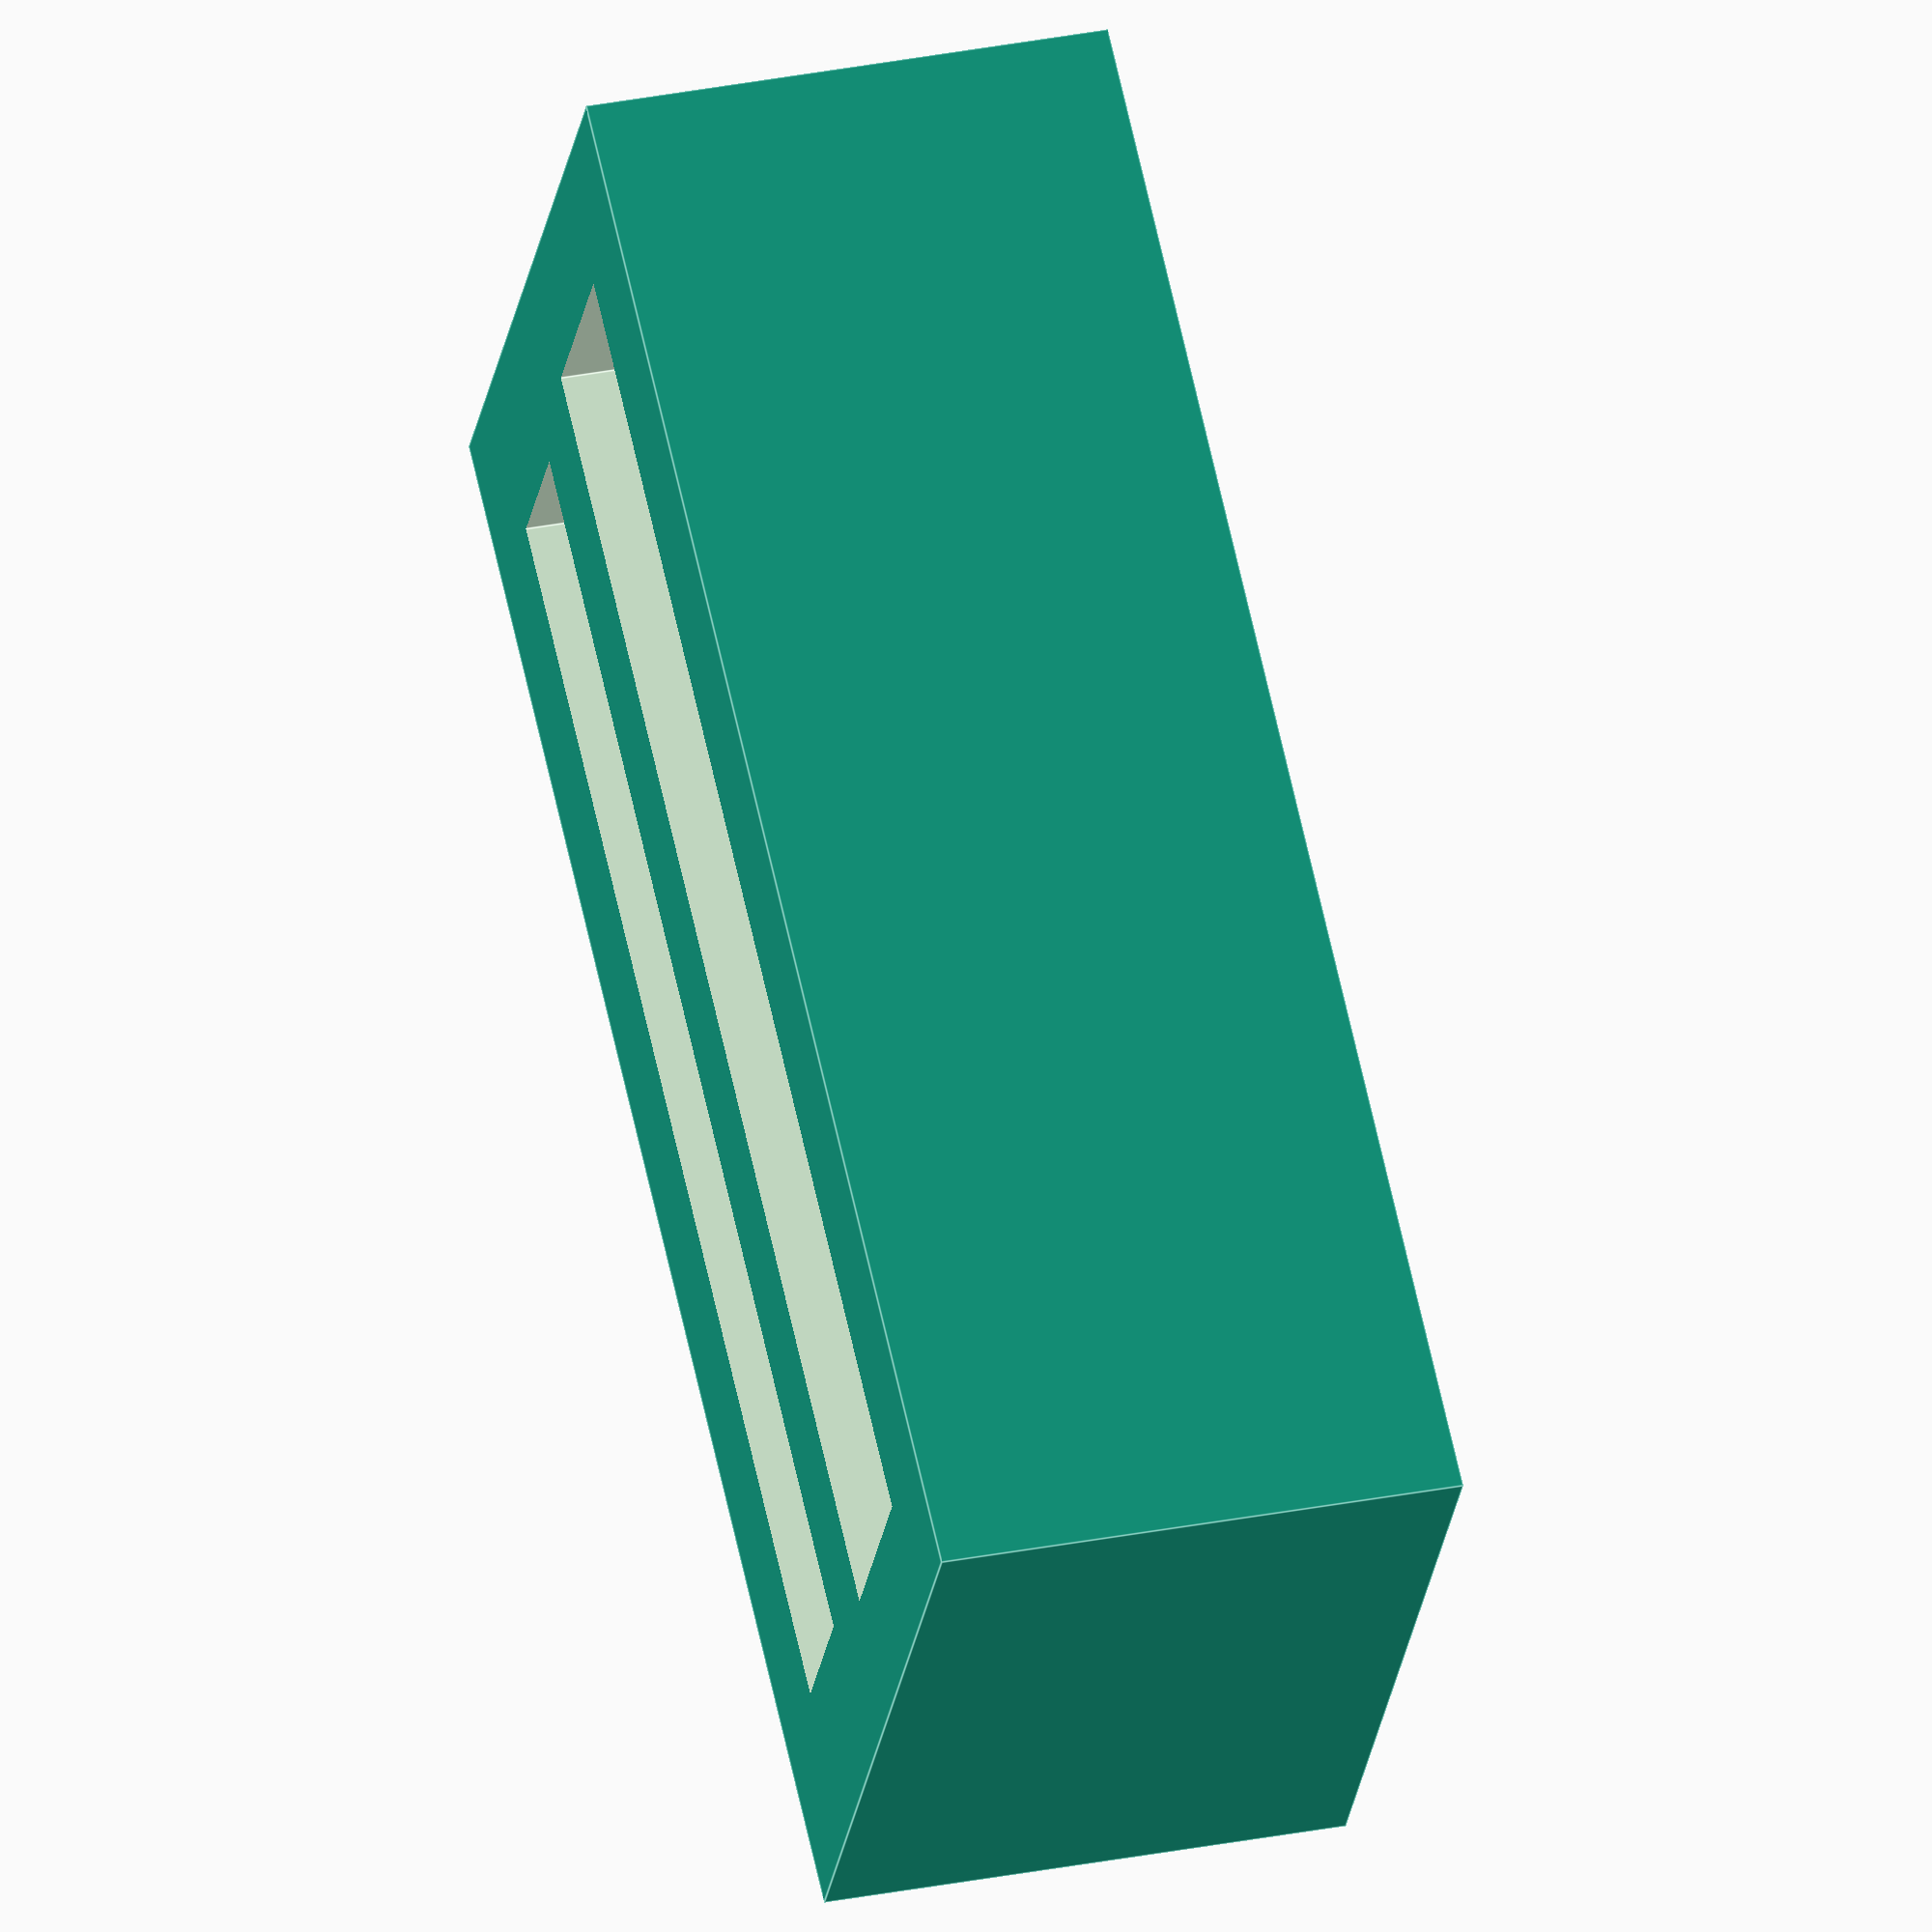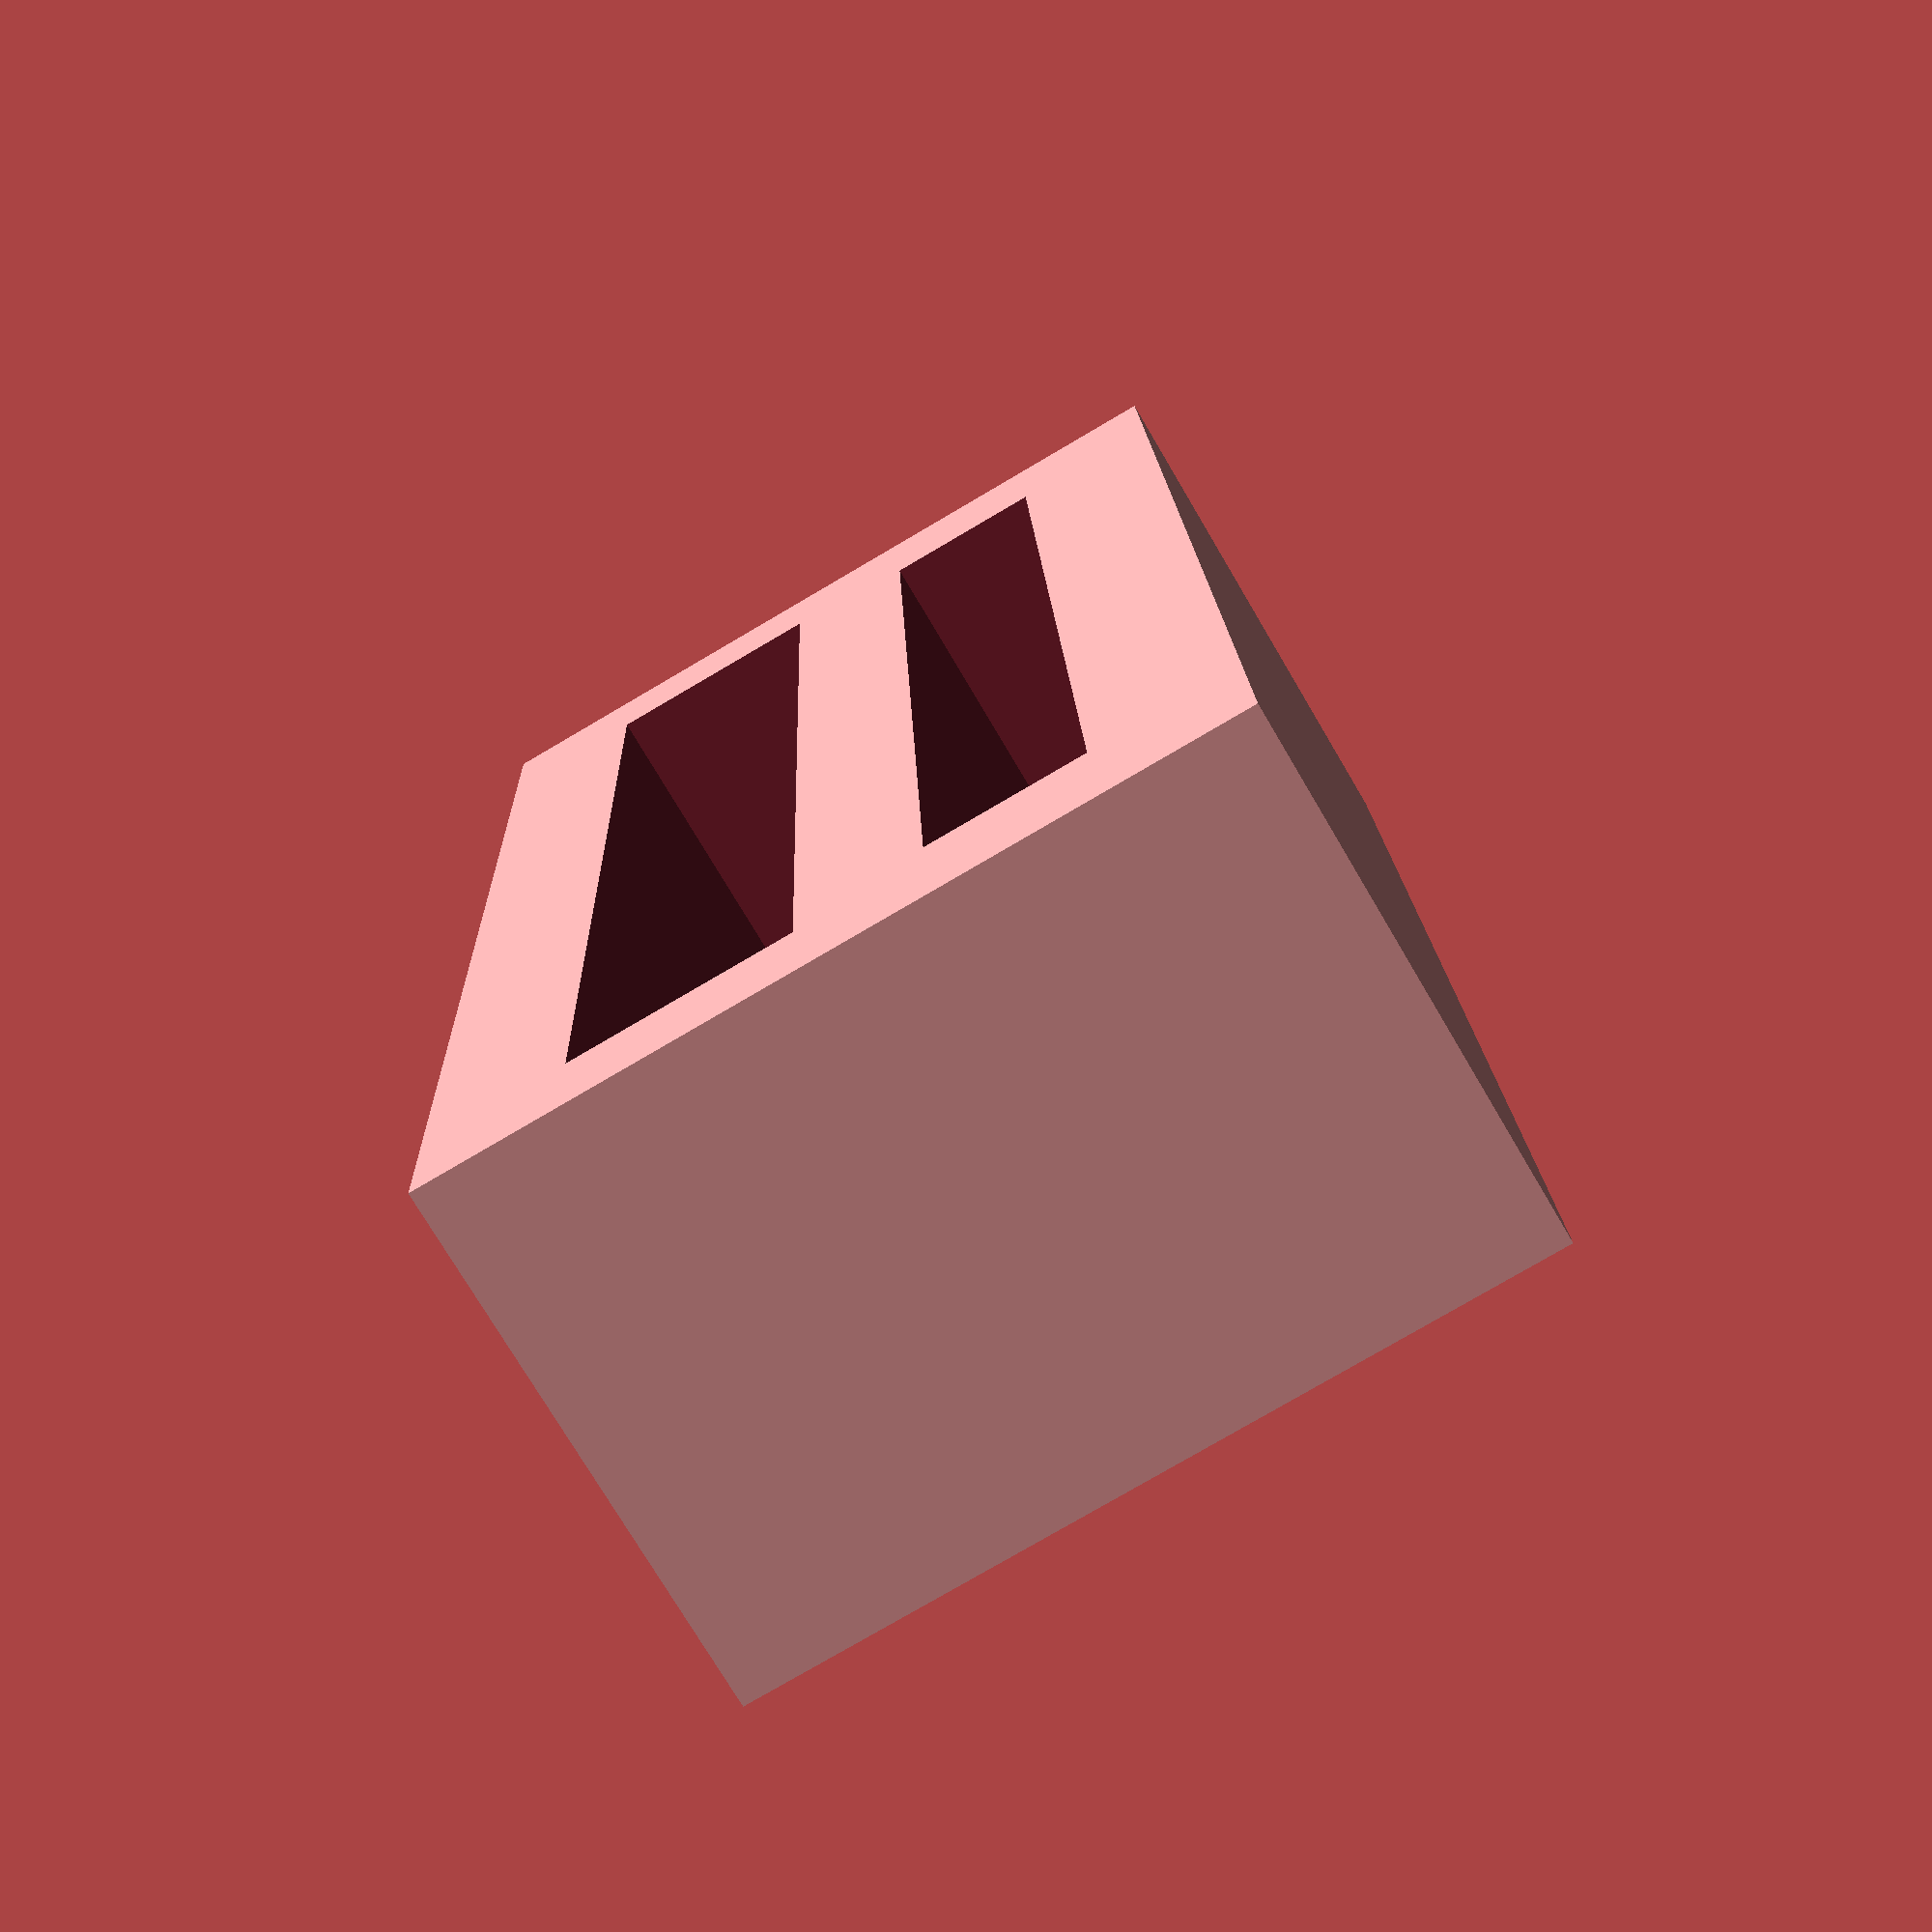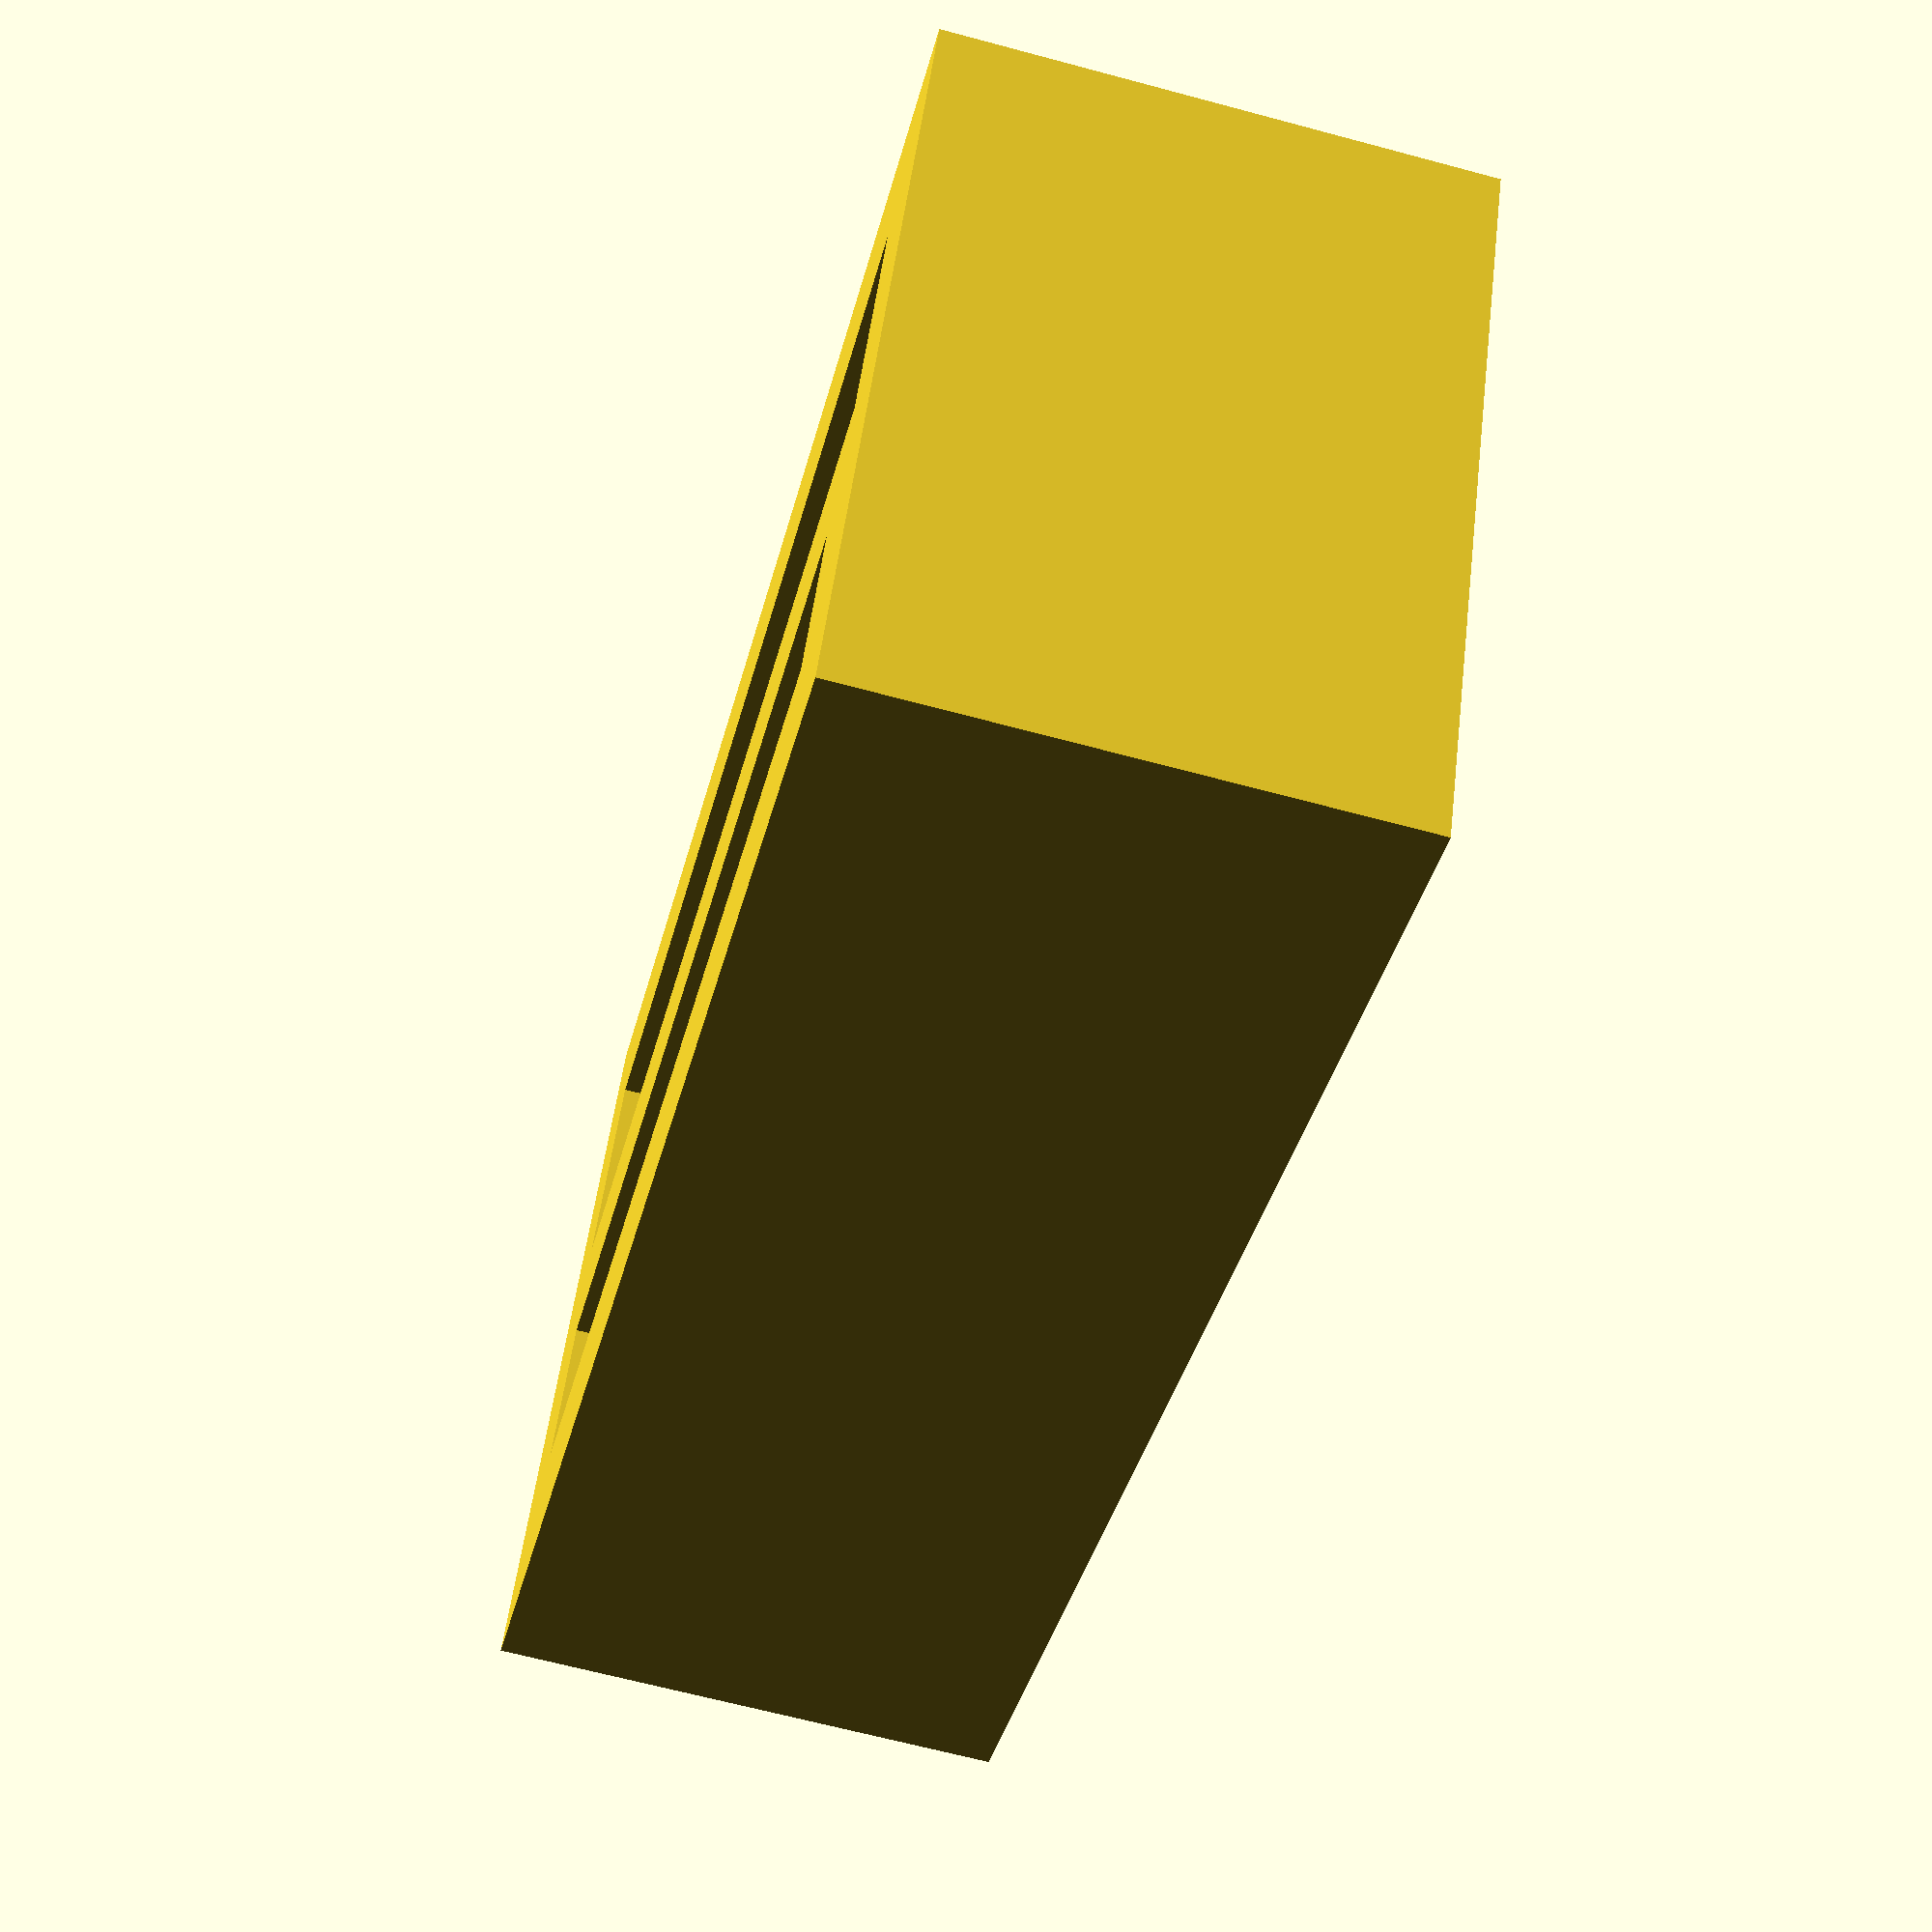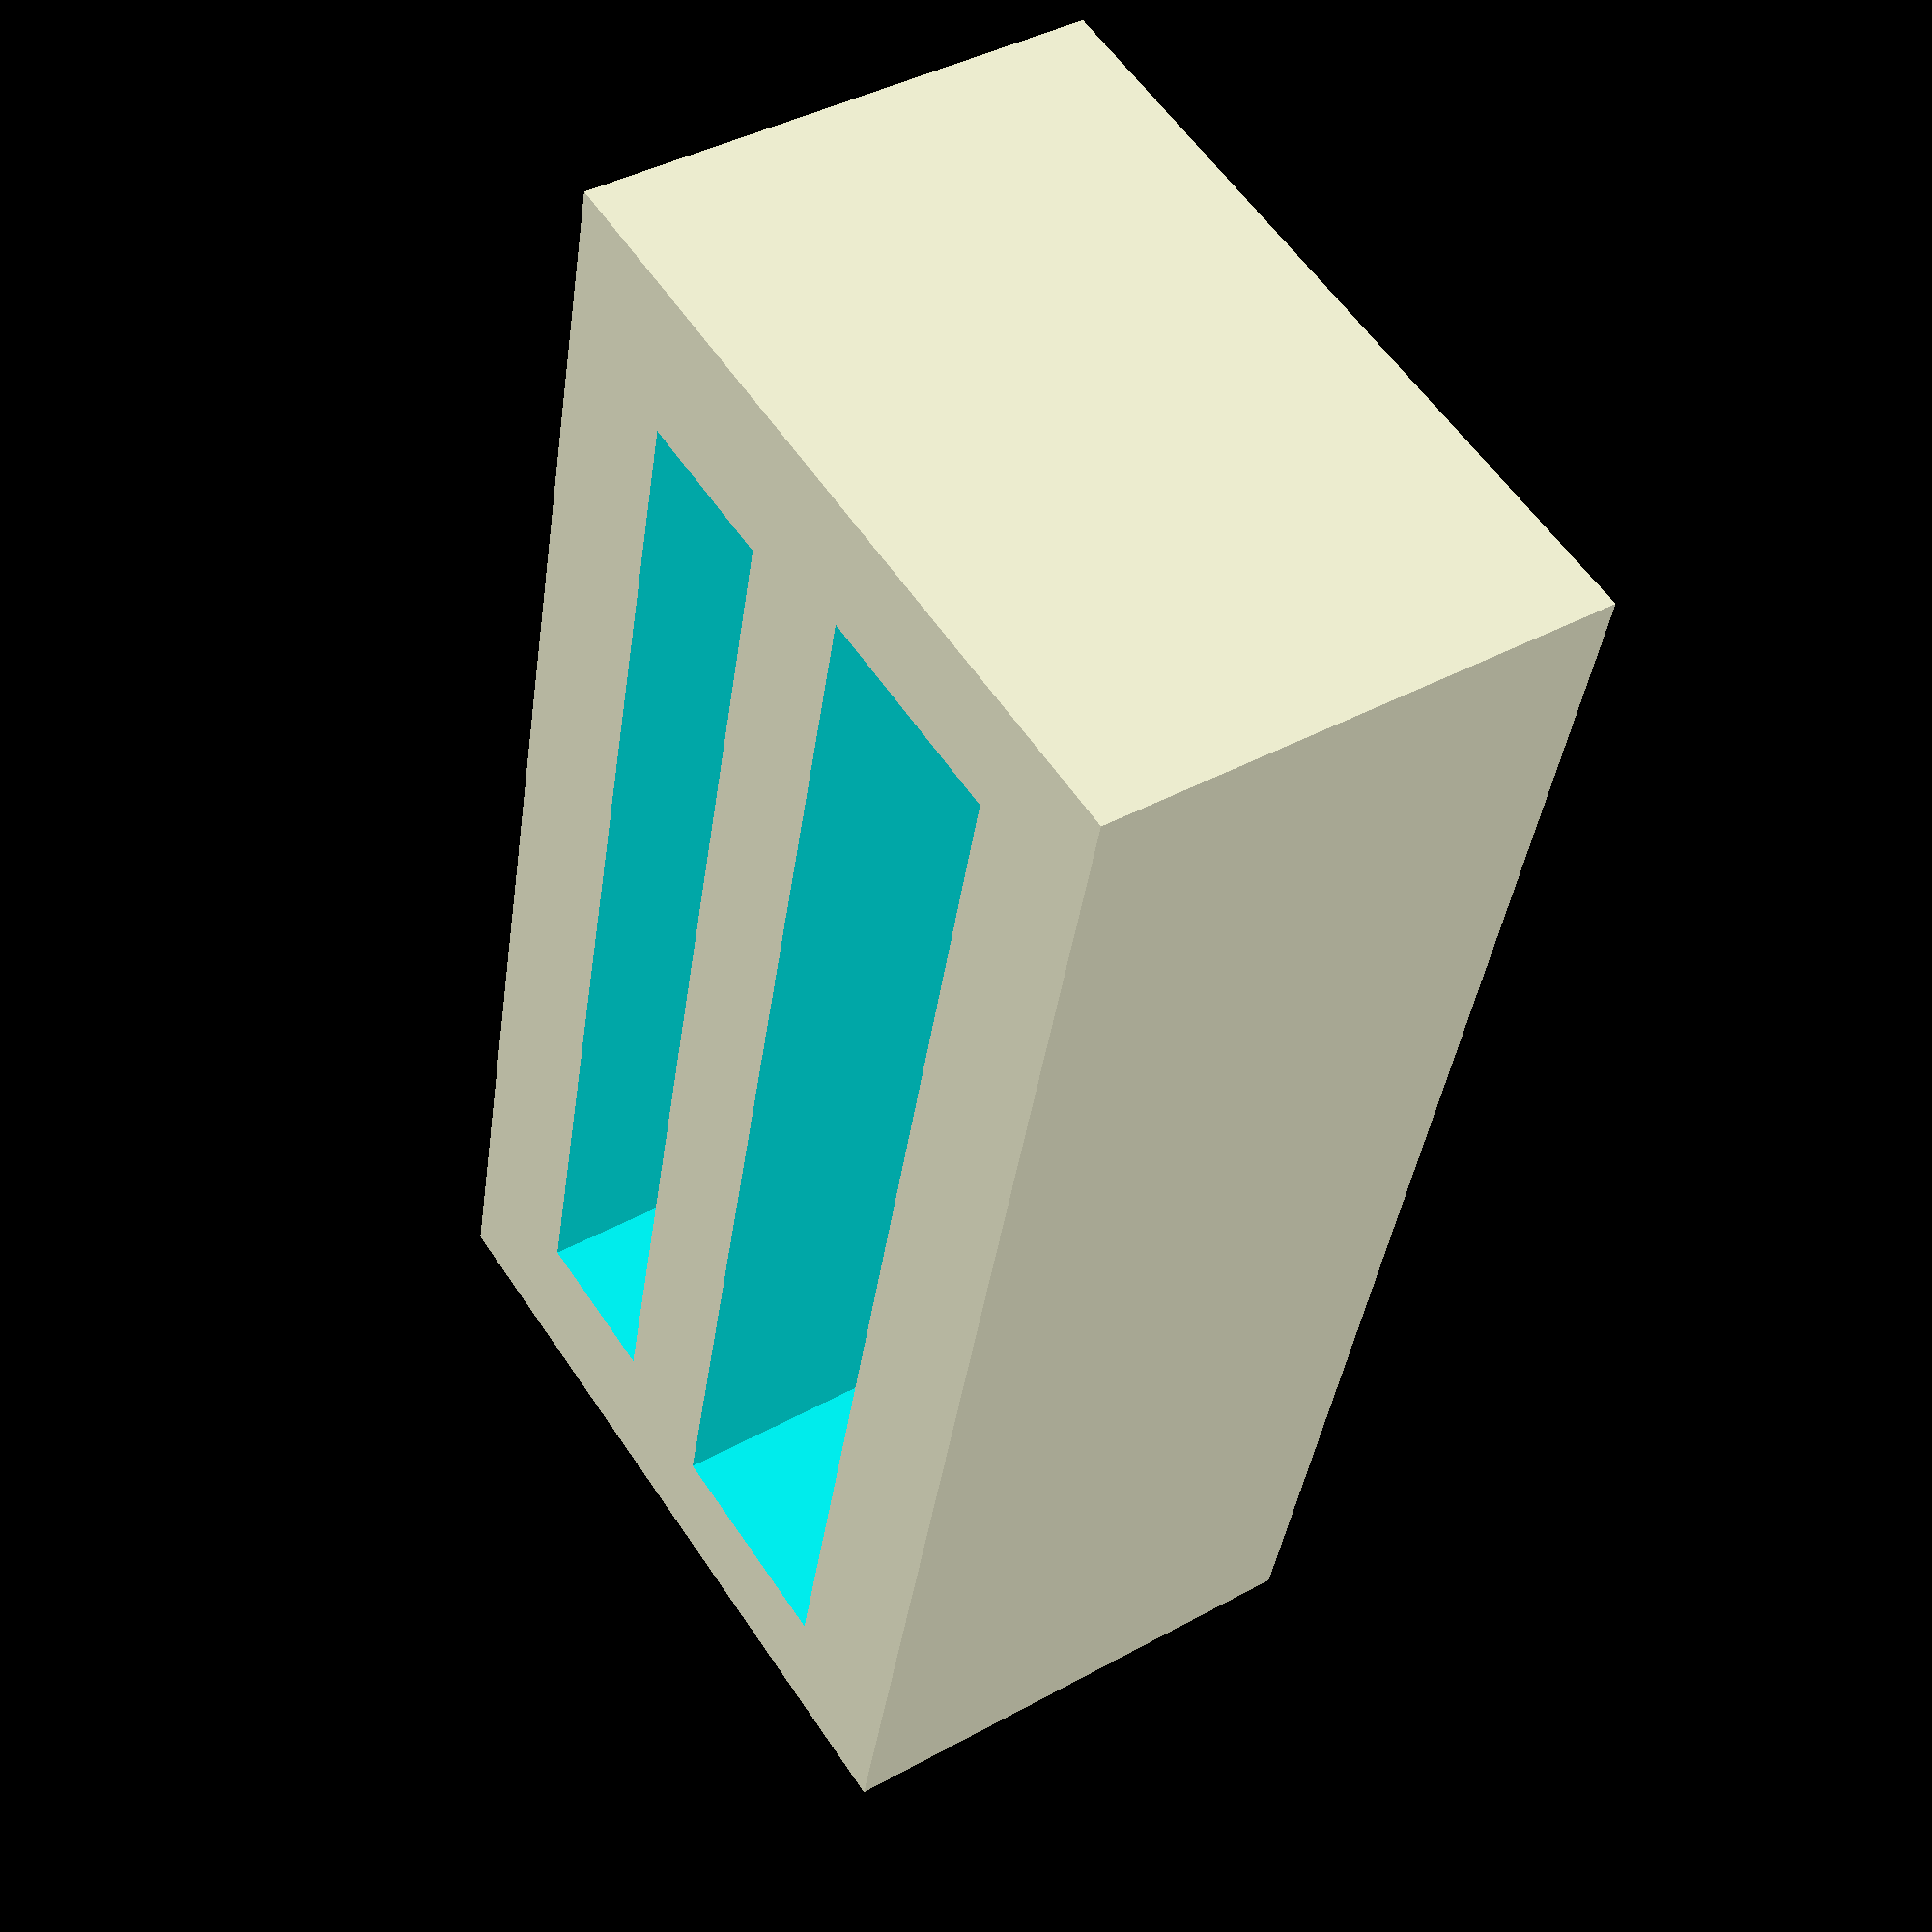
<openscad>
CLIP_HEIGHT = 10;
CLIP_WALL_THICKNESS = 2.80;
CLIP_SIDE_WALL_THICKNESS = 3.0;

CLIP_MIDDLE_WALL = 2.5;
MIDDLE_FIN_HEIGHT = 0;

STRIP_THICKNESS = 3.0; // 2.2 without velcro
STRIP_WIDTH = 24;


HOLDER_OFFSET = 10;
HOLDER_THICKNESS = 4;
HOLDER_WIDTH = 25;

TOLERANCE = 0.2;

base();


module base(){
    clip_thickness = CLIP_WALL_THICKNESS*2 + CLIP_MIDDLE_WALL + STRIP_THICKNESS + HOLDER_THICKNESS;
    clip_width = CLIP_SIDE_WALL_THICKNESS*2 + STRIP_WIDTH;
    union(){
        difference(){
            translate([0,(STRIP_THICKNESS - HOLDER_THICKNESS)/2,0])
            cube([clip_width, clip_thickness,CLIP_HEIGHT], true);

            translate([0,STRIP_THICKNESS/2 + CLIP_MIDDLE_WALL/2,0])
            cube([STRIP_WIDTH,STRIP_THICKNESS,CLIP_HEIGHT*2], true);
            
            translate([0,-HOLDER_THICKNESS/2 - CLIP_MIDDLE_WALL/2,0])        
            cube([HOLDER_WIDTH + TOLERANCE, HOLDER_THICKNESS + TOLERANCE,CLIP_HEIGHT*2], true);
            
        };
        translate([0,0, (CLIP_HEIGHT + MIDDLE_FIN_HEIGHT)/2])
        cube([clip_width, CLIP_MIDDLE_WALL, MIDDLE_FIN_HEIGHT], true);        
    }  
}

</openscad>
<views>
elev=147.3 azim=326.7 roll=285.2 proj=o view=edges
elev=253.9 azim=268.1 roll=149.6 proj=p view=wireframe
elev=246.0 azim=27.4 roll=105.1 proj=p view=wireframe
elev=319.7 azim=283.8 roll=55.7 proj=p view=wireframe
</views>
